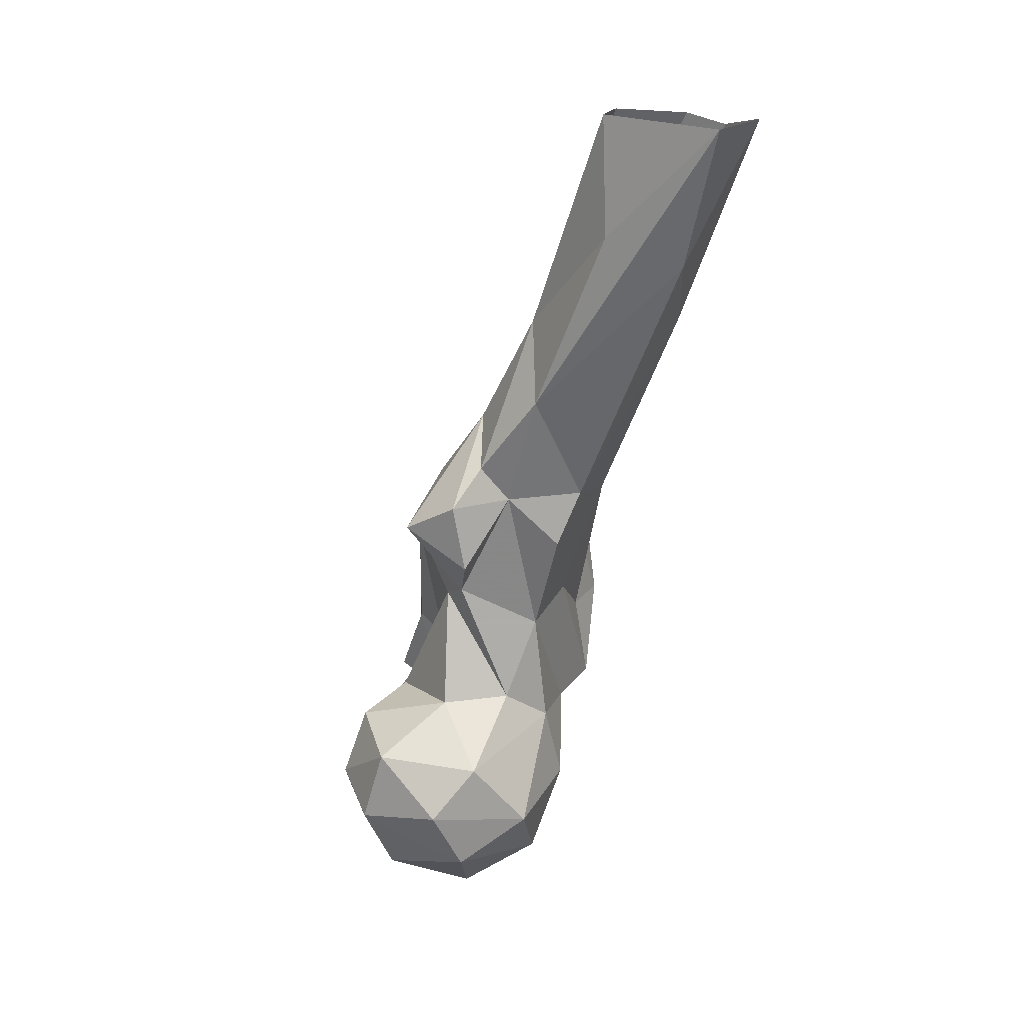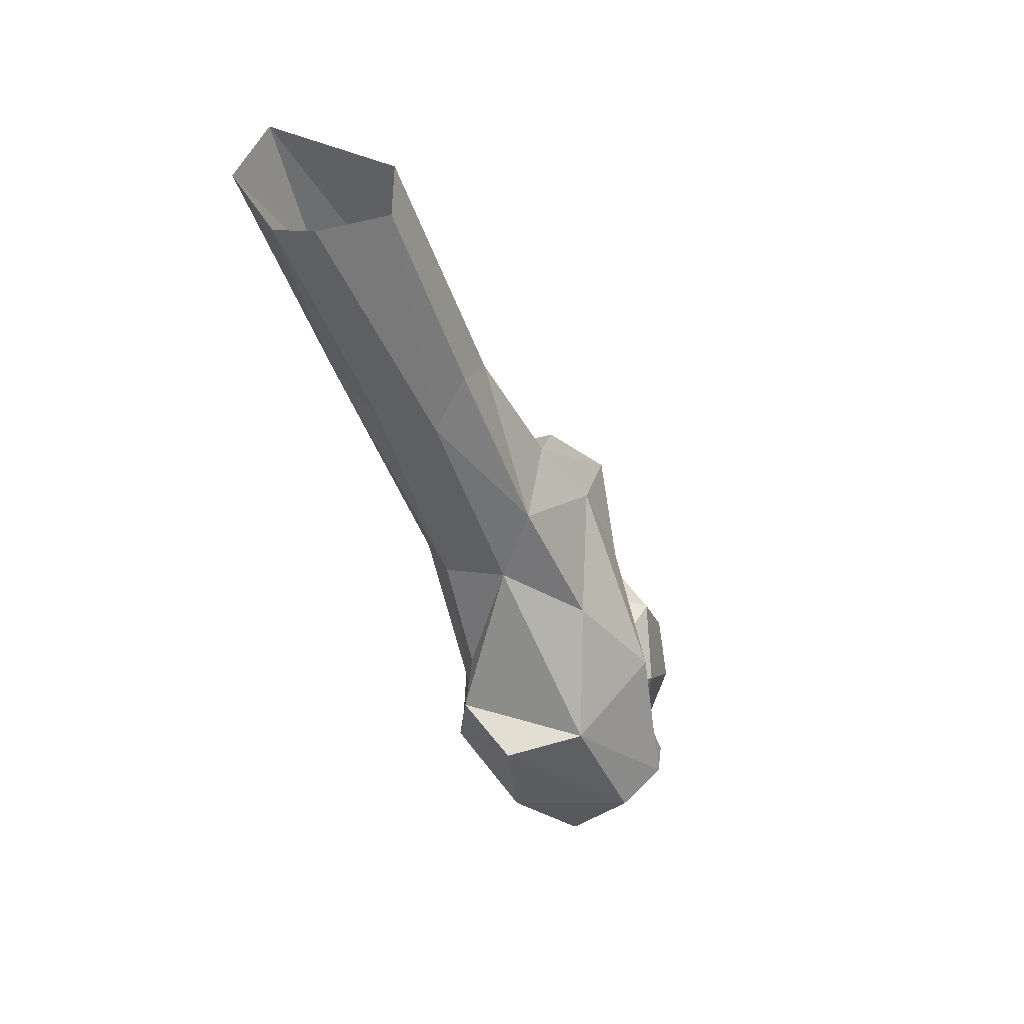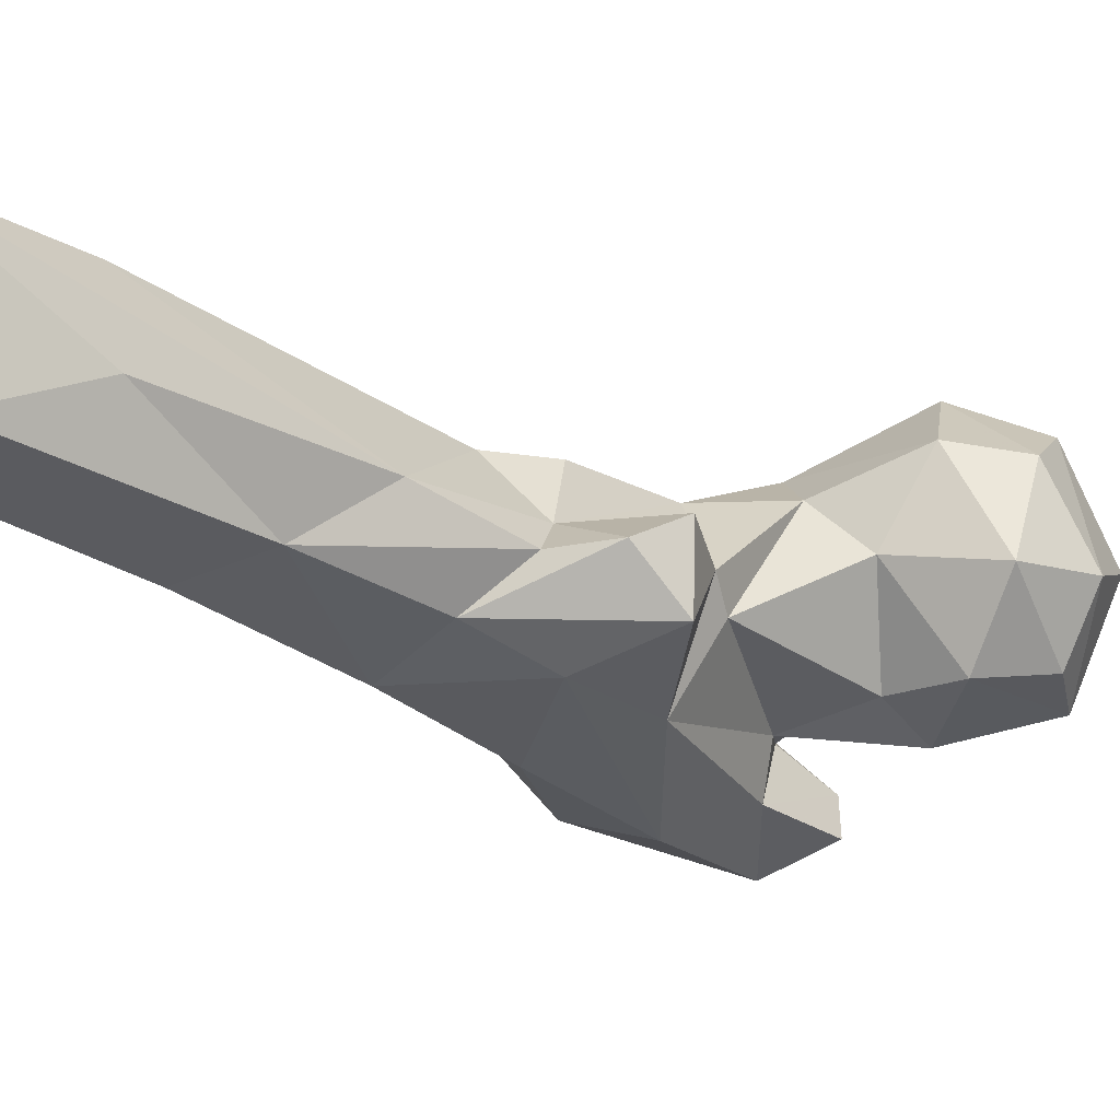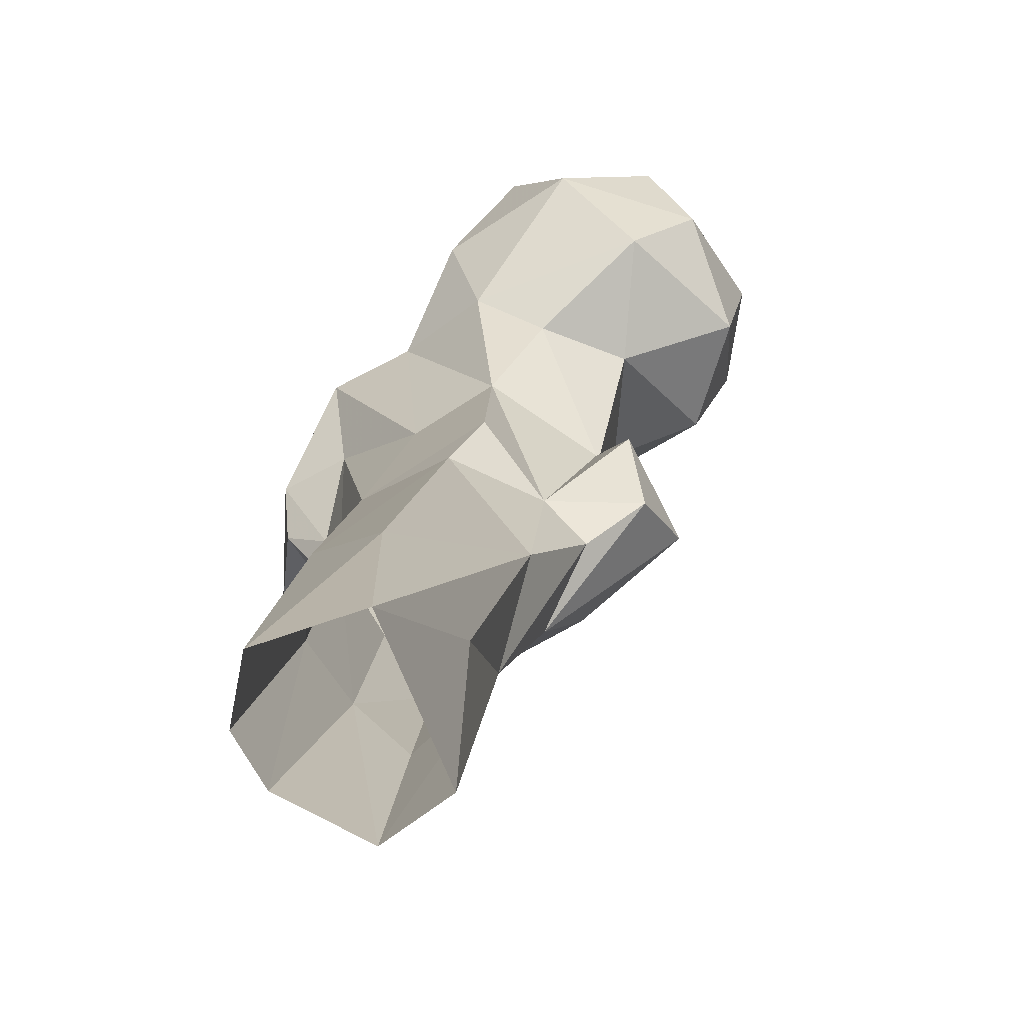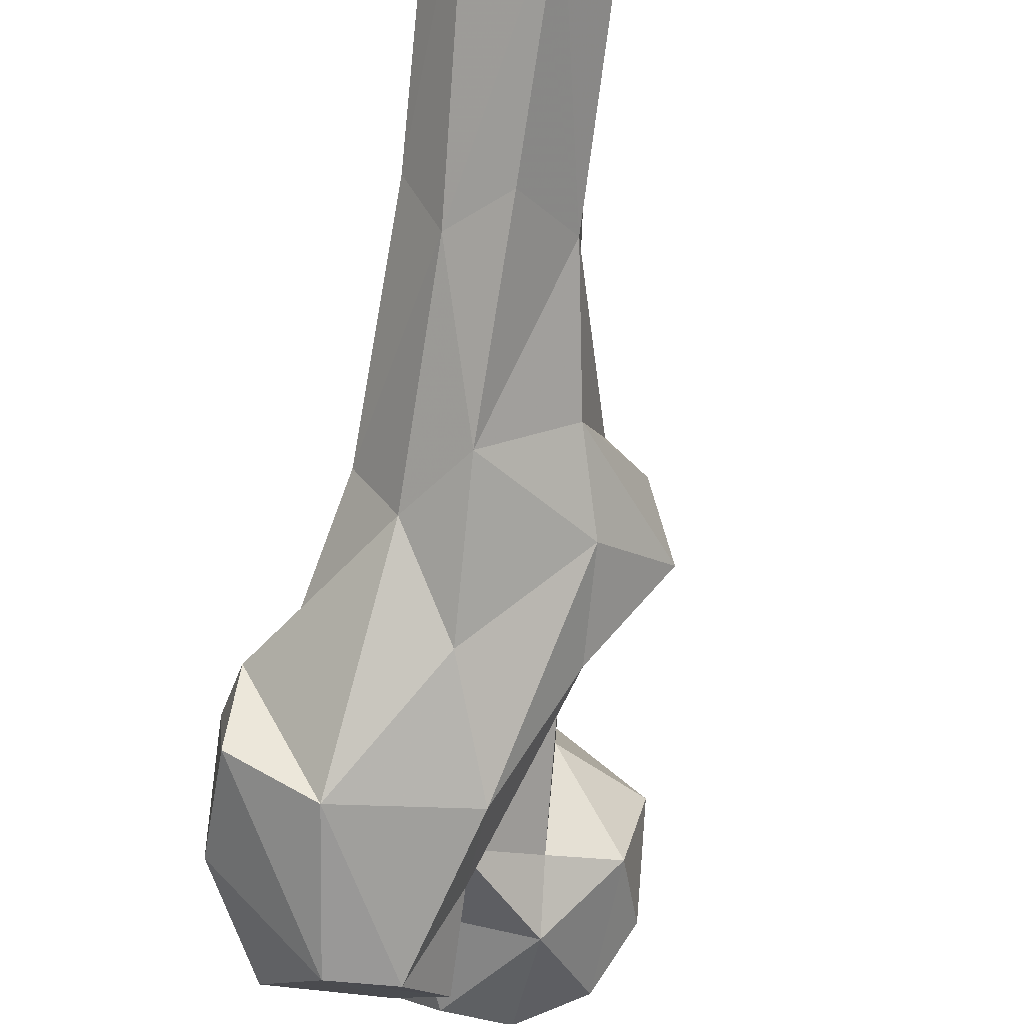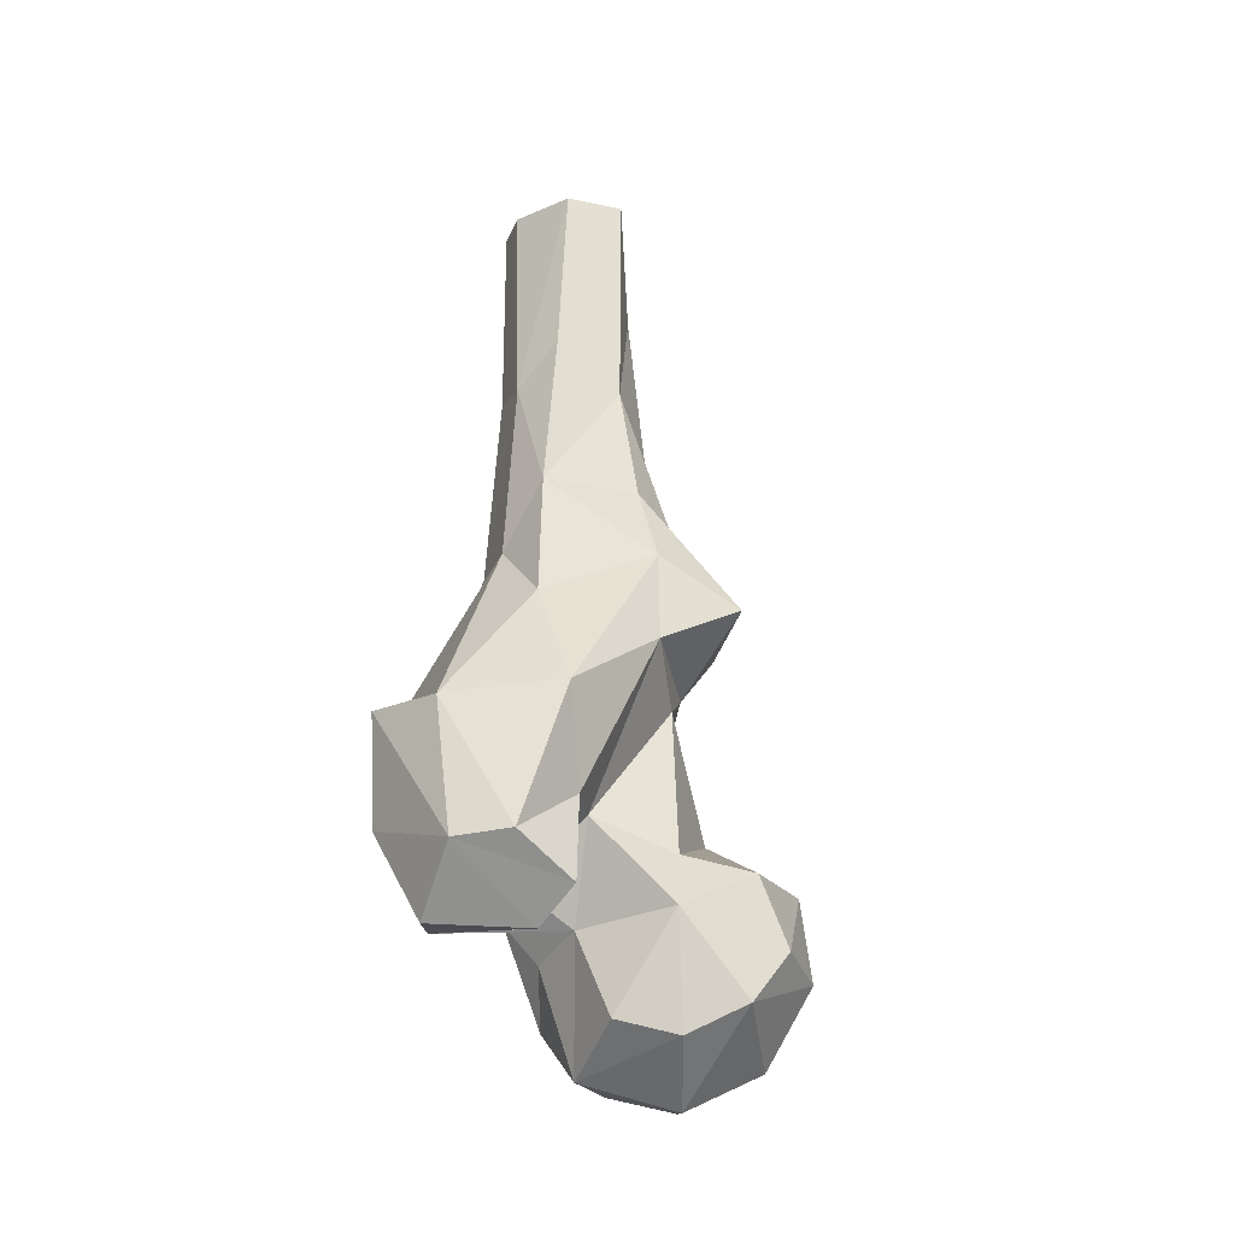
<metadata>
{"format":"obj","ext":"obj","renderer":"f3d","projection":"perspective","resolution":1024,"background":"white","views":[{"elev":18.6,"azim":147.9,"up":"+Z"},{"elev":53.7,"azim":-45.5,"up":"+Z"},{"elev":9.8,"azim":47.3,"up":"+Y"},{"elev":36.4,"azim":1.1,"up":"+Y"},{"elev":-47.6,"azim":-12.8,"up":"+Y"},{"elev":-10.8,"azim":11.6,"up":"+Z"}]}
</metadata>
<code>
v 146.7 169.9 669.8
v 130.9 182.6 672
v 143.1 185.1 669.2
v 128.9 166.1 674.8
v 159.5 179 676.1
v 120.1 178.3 682.9
v 130.8 194.2 679
v 152.4 198.3 682.4
v 149.2 156.8 682.5
v 137.5 155.4 685.2
v 160.2 160.6 687.9
v 138.6 203 691.5
v 167.7 181.7 691.1
v 121.2 191.4 694.3
v 129.9 161.4 699.9
v 121.7 169.6 694.4
v 165.6 168.5 696.5
v 159.1 197.7 694.7
v 115.1 170.7 701.5
v 165 185.3 706.3
v 148.6 156.4 703.8
v 114.6 181.3 708.3
v 125.7 191.9 710
v 149.7 199.9 704.9
v 108.1 143.4 700.4
v 127.5 145.1 699.5
v 106.3 154.5 699.3
v 115.1 135.1 713.7
v 121.9 152.9 706.9
v 132.9 157.9 719.1
v 103.3 175.3 709.8
v 160.2 168.9 709.7
v 134.7 141.2 706.5
v 97.11 151.5 716.4
v 135.8 191.1 716.5
v 126.2 134.9 715
v 147.3 164.8 712.8
v 96.41 168.4 727.9
v 148.4 185.1 715.5
v 133.6 148.6 721.7
v 128.5 191.7 733.1
v 105.6 173.9 727.3
v 117.2 185.9 737.5
v 143.6 178.7 739.2
v 110 144.8 738.5
v 132.6 146.6 740.6
v 96.09 153.2 737.1
v 143.8 166.6 750.6
v 144 185.5 742
v 127.9 199.6 753.9
v 97.64 167.8 739.4
v 104 172 745.7
v 110.9 191.9 762.3
v 136.5 193.2 763.9
v 124 158.2 758.3
v 148.4 194.5 750.4
v 123.4 201.5 765.4
v 107.7 182.8 765.5
v 155.8 182.4 757.8
v 114 172.1 768
v 150.5 193.1 764.1
v 142 174.4 767
v 121.4 172.2 781.6
v 136.8 183.1 780.5
v 134.9 201.4 787.1
v 142.4 191.4 771.4
v 108 214.6 804.8
v 112.2 189.2 803.4
v 131 194.2 803
v 106.5 199.8 803.7
v 117.9 228.6 818.8
v 120.1 188.7 812.8
v 118.5 239.6 847
v 128.2 216.3 823.8
v 101.8 220 844.9
v 106 212.6 846.7
v 118.3 205.1 847.5
v 104.4 234 847.5
v 127.3 213.7 847.8
f 73 79 74
f 67 75 78
f 71 78 73
f 67 78 71
f 69 79 77
f 68 72 77
f 68 76 70
f 65 71 73
f 63 64 69
f 53 67 57
f 58 70 67
f 53 58 67
f 67 70 75
f 61 66 64
f 55 62 63
f 54 57 65
f 54 66 61
f 59 61 64
f 50 53 57
f 50 57 54
f 55 63 60
f 52 60 58
f 58 68 70
f 42 58 53
f 56 61 59
f 63 69 72
f 51 60 52
f 60 63 68
f 43 53 50
f 49 56 59
f 4 9 10
f 31 34 38
f 42 52 58
f 41 54 49
f 15 27 19
f 38 52 42
f 38 51 52
f 70 76 75
f 45 51 47
f 36 46 45
f 30 44 48
f 26 29 40
f 38 47 51
f 35 41 49
f 28 45 47
f 54 61 56
f 49 54 56
f 40 48 46
f 45 60 51
f 37 39 44
f 29 30 40
f 22 41 23
f 21 37 30
f 69 77 72
f 34 47 38
f 6 19 22
f 32 39 37
f 64 66 69
f 13 20 17
f 25 34 27
f 26 40 33
f 24 35 39
f 10 21 15
f 21 32 37
f 68 77 76
f 46 48 62
f 41 43 50
f 48 59 62
f 23 35 24
f 33 40 36
f 19 31 22
f 26 33 28
f 30 48 40
f 42 53 43
f 12 23 24
f 11 17 32
f 54 65 66
f 11 32 21
f 25 28 34
f 4 15 16
f 17 20 32
f 65 73 74
f 35 44 39
f 28 36 45
f 1 4 2
f 27 34 31
f 3 7 8
f 7 12 8
f 22 31 43
f 15 21 30
f 1 2 3
f 5 8 13
f 12 24 18
f 48 49 59
f 45 46 55
f 14 22 23
f 31 42 43
f 44 49 48
f 20 39 32
f 5 13 11
f 31 38 42
f 57 71 65
f 62 64 63
f 11 13 17
f 23 41 35
f 15 29 27
f 58 60 68
f 25 26 28
f 36 40 46
f 1 9 4
f 15 19 16
f 25 27 26
f 46 62 55
f 15 30 29
f 2 7 3
f 1 11 9
f 26 27 29
f 18 24 20
f 65 74 69
f 12 14 23
f 59 64 62
f 6 22 14
f 13 18 20
f 45 55 60
f 22 43 41
f 4 16 6
f 9 11 21
f 69 74 79
f 57 67 71
f 20 24 39
f 6 14 7
f 30 37 44
f 9 21 10
f 28 47 34
f 6 16 19
f 8 18 13
f 1 3 5
f 4 10 15
f 63 72 68
f 8 12 18
f 1 5 11
f 19 27 31
f 41 50 54
f 7 14 12
f 3 8 5
f 2 6 7
f 65 69 66
f 35 49 44
f 28 33 36
f 2 4 6

</code>
